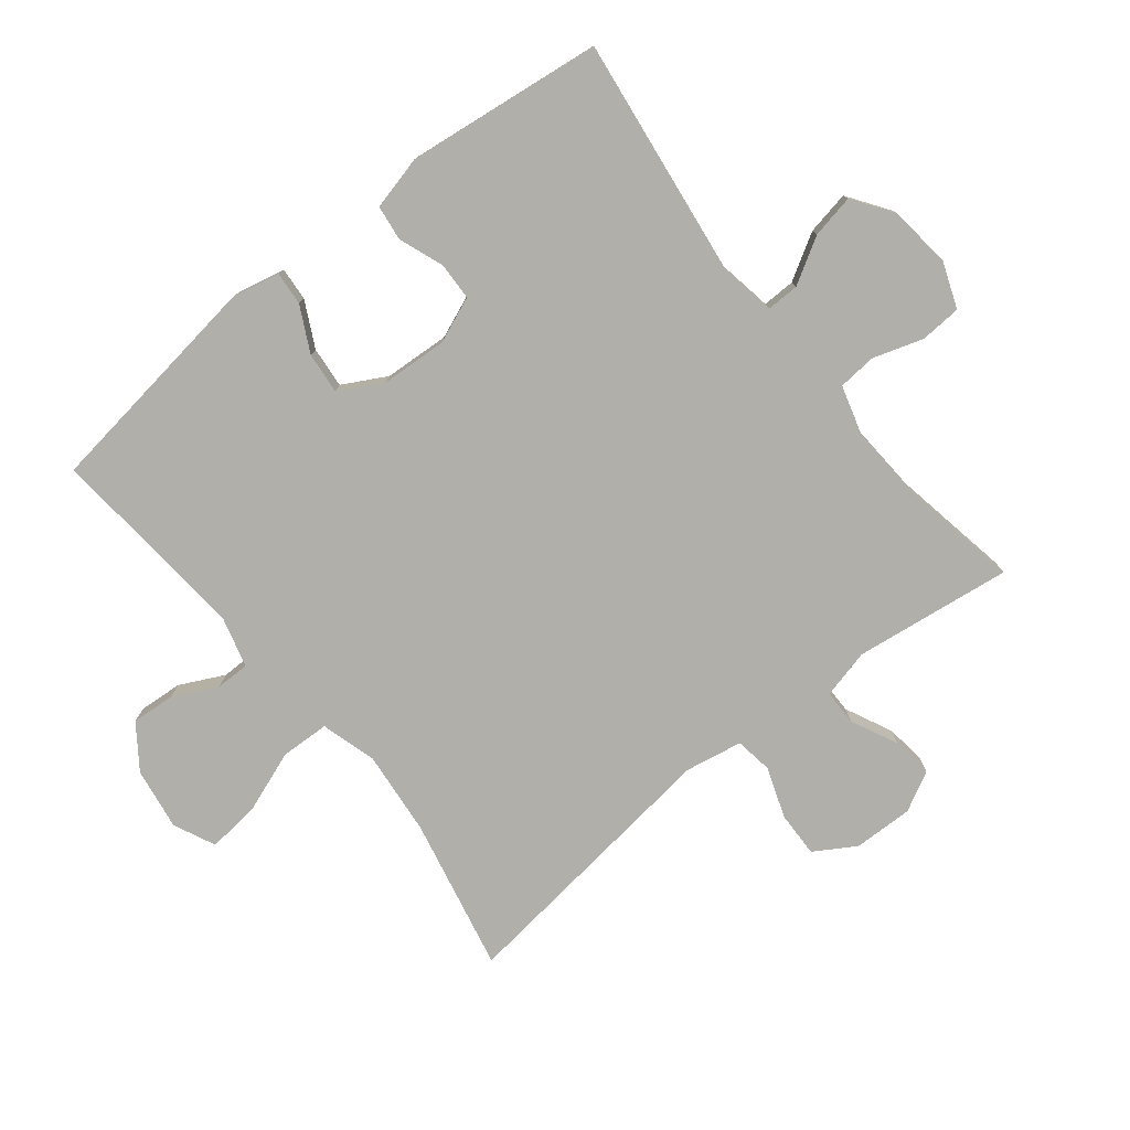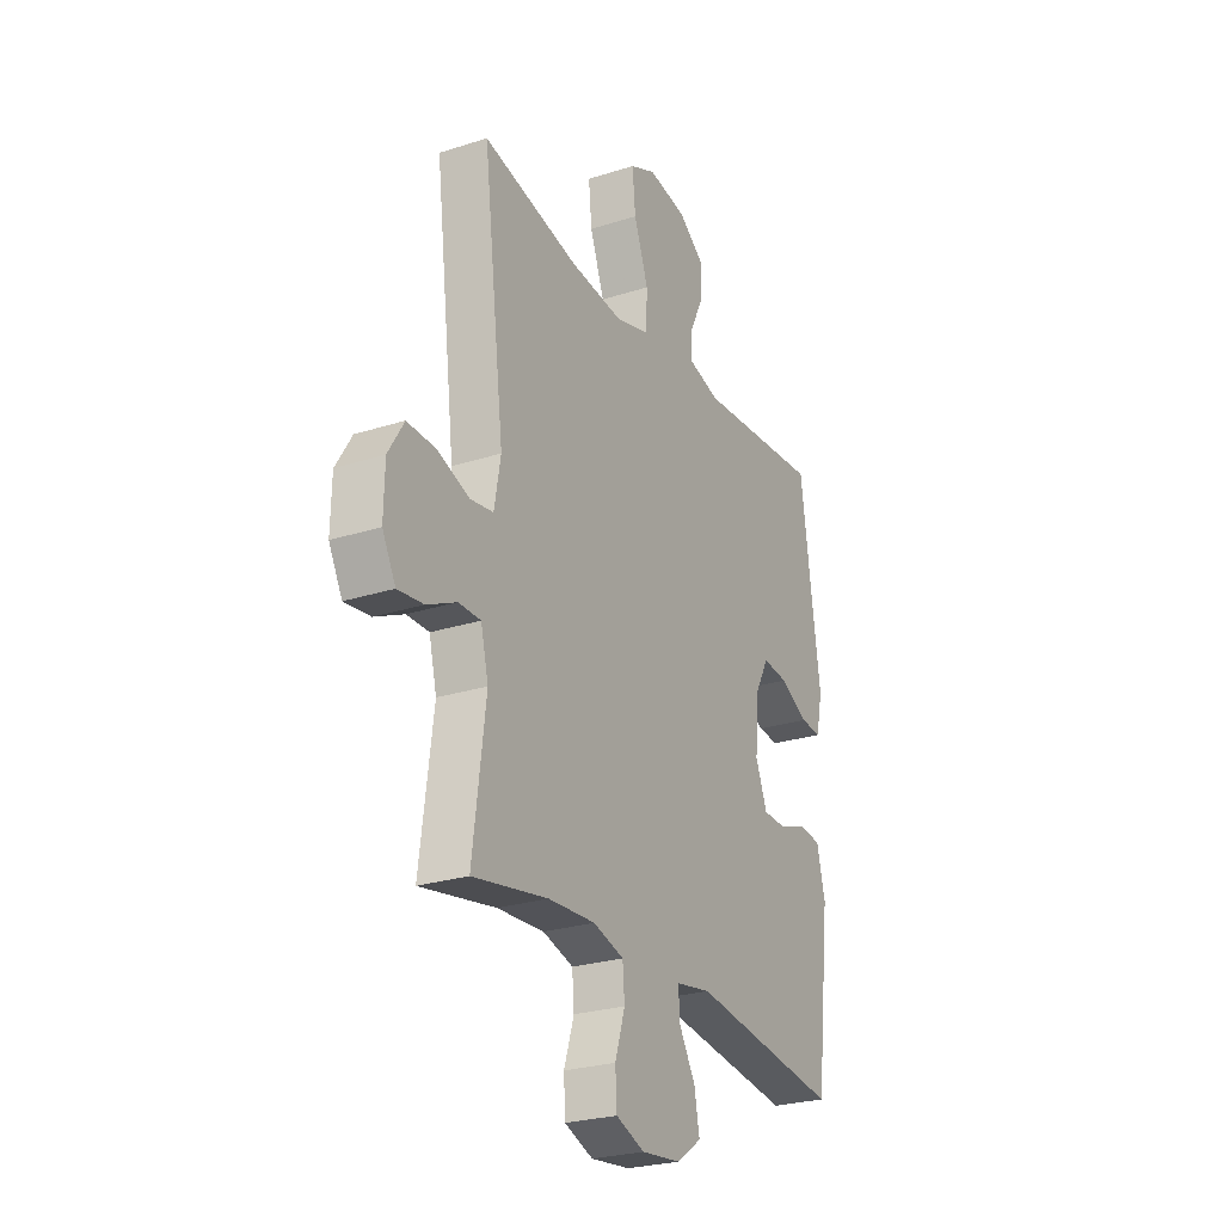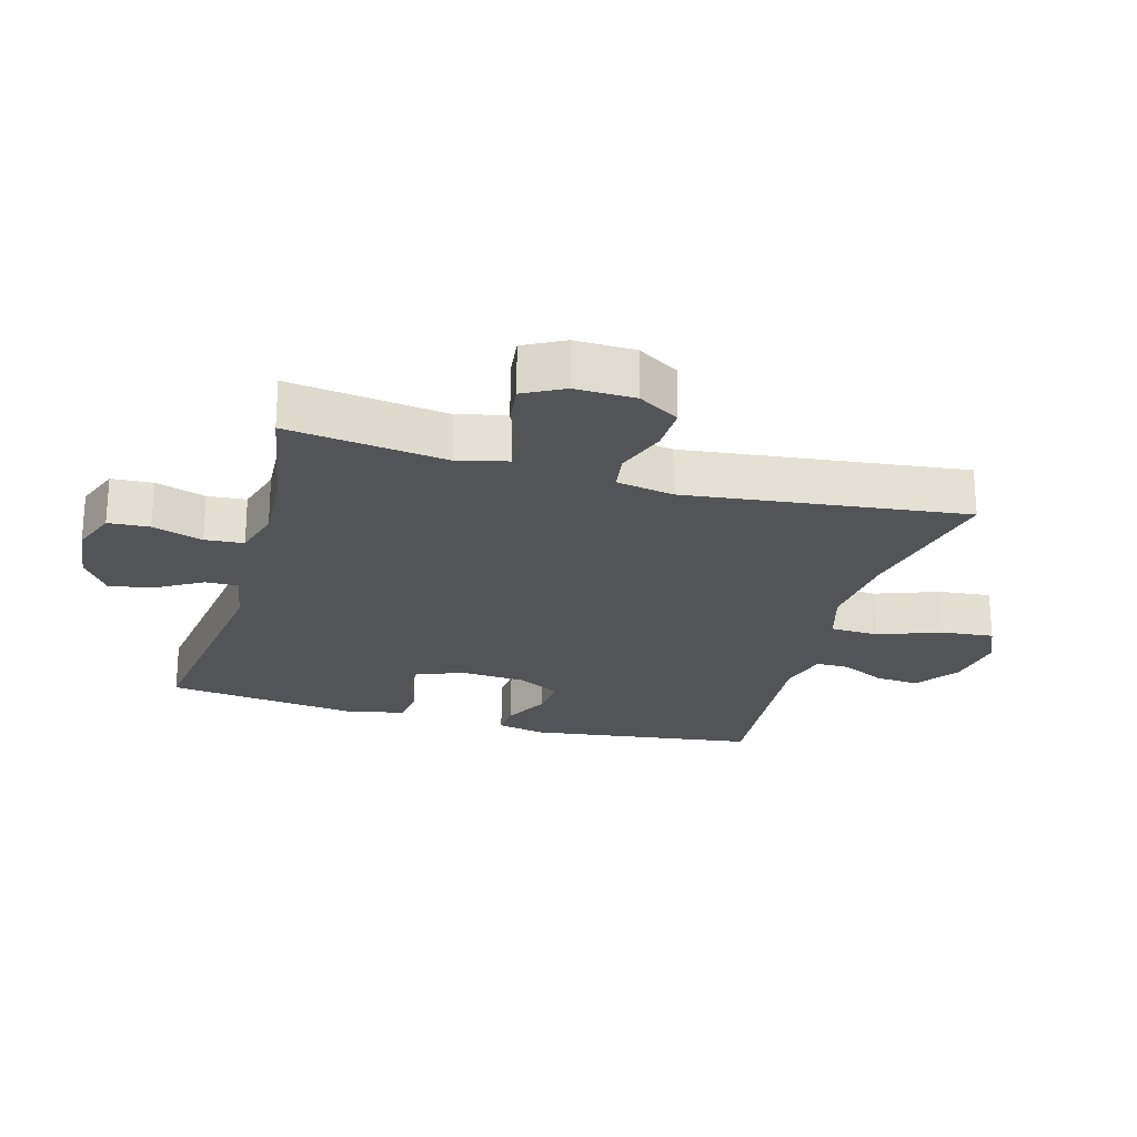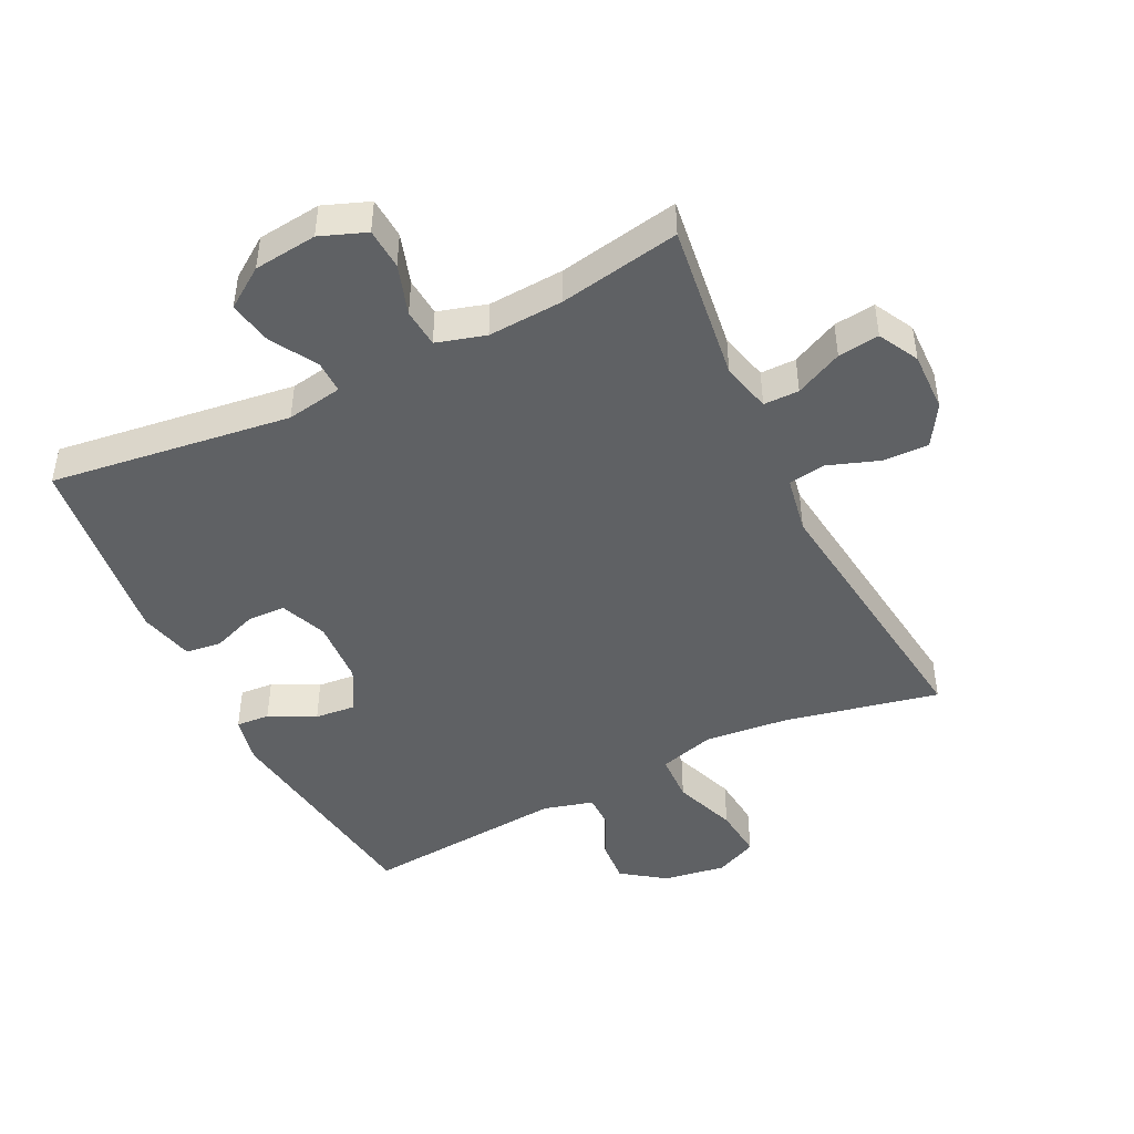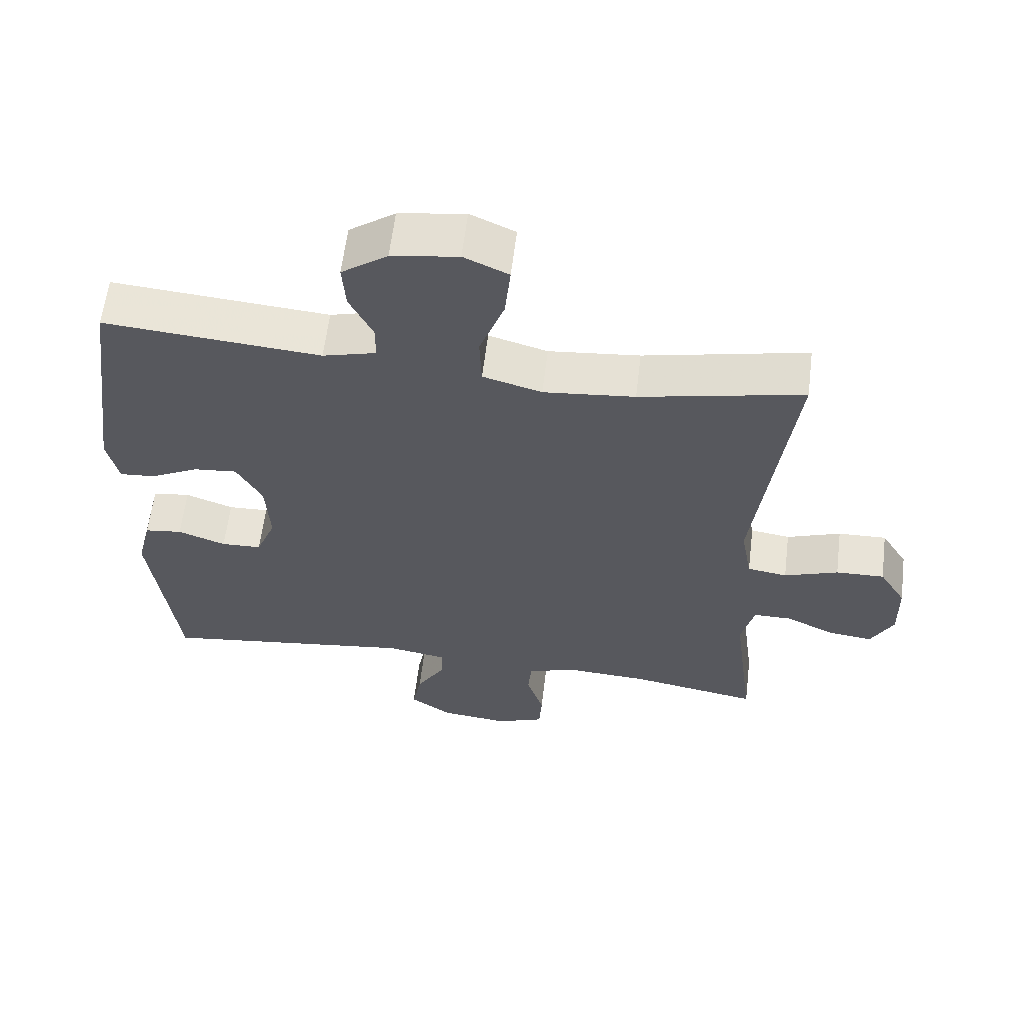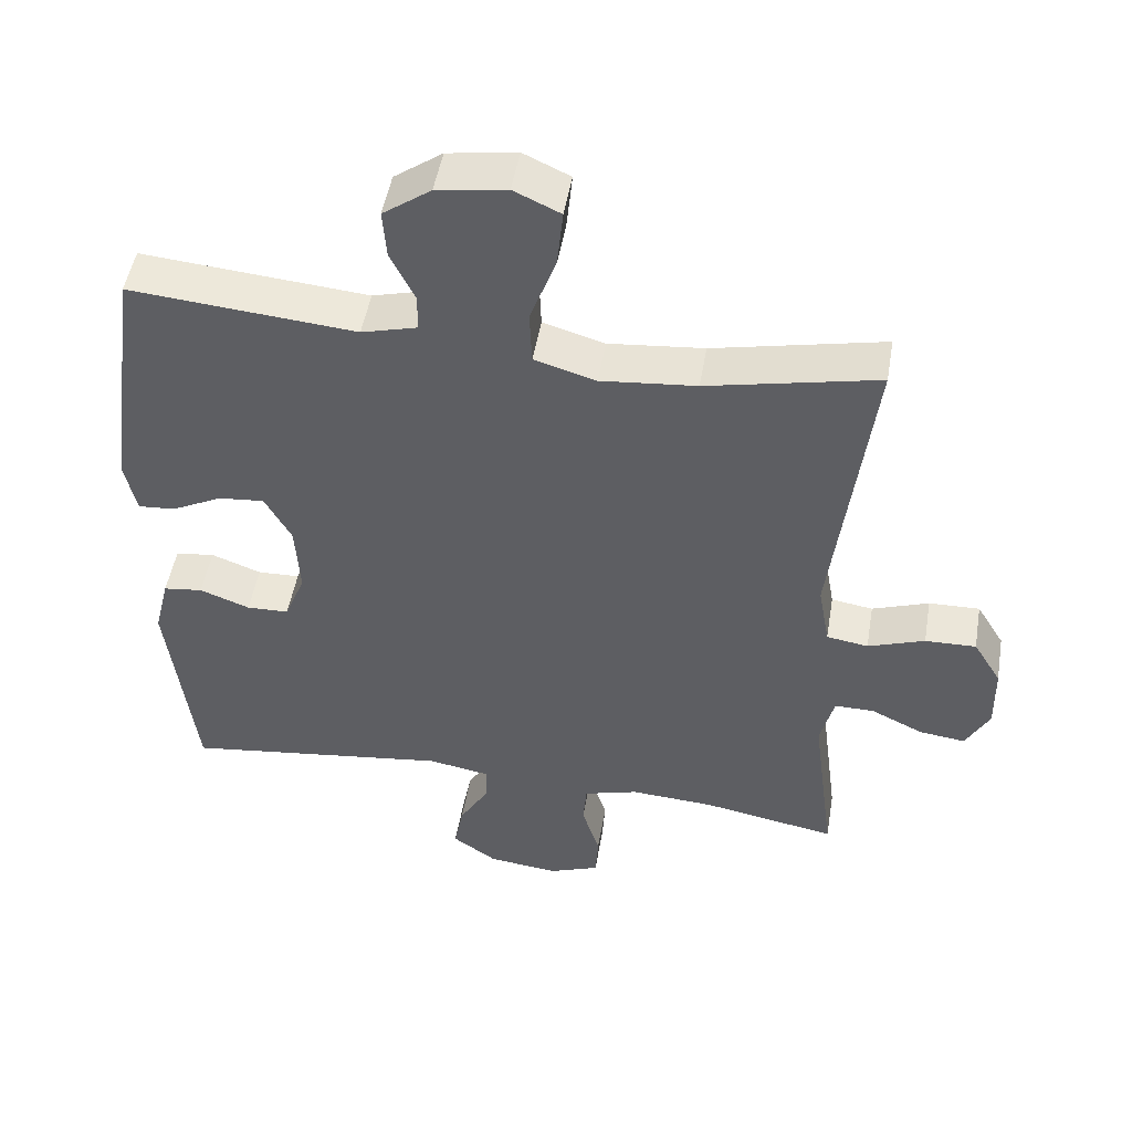
<metadata>
{"format":"obj","ext":"obj","renderer":"f3d","projection":"perspective","resolution":1024,"background":"white","views":[{"elev":-78.0,"azim":128.6,"up":"+Y"},{"elev":-25.9,"azim":-63.0,"up":"+Z"},{"elev":-23.5,"azim":-105.8,"up":"+Y"},{"elev":-46.0,"azim":-153.8,"up":"+Y"},{"elev":60.6,"azim":-173.1,"up":"+Z"},{"elev":49.3,"azim":-170.4,"up":"+Z"}]}
</metadata>
<code>
v -0.5 0.07 0.5
v -0.262 0.07 0.449
v -0.129 0.07 0.436
v -0.043 0.07 0.461
v -0.04 0.07 0.537
v -0.076 0.07 0.635
v -0.084 0.07 0.716
v -0.019 0.07 0.746
v 0.078 0.07 0.731
v 0.145 0.07 0.683
v 0.14 0.07 0.615
v 0.106 0.07 0.546
v 0.106 0.07 0.494
v 0.184 0.07 0.473
v 0.5 0.07 0.5
v 0.549 0.07 0.145
v 0.533 0.07 0.07
v 0.481 0.07 0.074
v 0.41 0.07 0.11
v 0.346 0.07 0.116
v 0.309 0.07 0.048
v 0.303 0.07 -0.054
v 0.332 0.07 -0.126
v 0.391 0.07 -0.128
v 0.461 0.07 -0.102
v 0.516 0.07 -0.109
v 0.537 0.07 -0.194
v 0.5 0.07 -0.5
v 0.126 0.07 -0.451
v 0.039 0.07 -0.466
v 0.04 0.07 -0.517
v 0.082 0.07 -0.588
v 0.095 0.07 -0.656
v 0.033 0.07 -0.699
v -0.065 0.07 -0.71
v -0.136 0.07 -0.683
v -0.14 0.07 -0.619
v -0.115 0.07 -0.541
v -0.12 0.07 -0.481
v -0.196 0.07 -0.459
v -0.313 0.07 -0.466
v -0.5 0.07 -0.5
v -0.468 0.07 -0.254
v -0.487 0.07 -0.177
v -0.542 0.07 -0.177
v -0.615 0.07 -0.212
v -0.679 0.07 -0.22
v -0.712 0.07 -0.158
v -0.71 0.07 -0.065
v -0.671 0.07 -0.001
v -0.6 0.07 -0.003
v -0.521 0.07 -0.031
v -0.463 0.07 -0.022
v -0.447 0.07 0.067
v -0.5 0 0.5
v -0.262 0 0.449
v -0.129 0 0.436
v -0.043 0 0.461
v -0.04 0 0.537
v -0.076 0 0.635
v -0.084 0 0.716
v -0.019 0 0.746
v 0.078 0 0.731
v 0.145 0 0.683
v 0.14 0 0.615
v 0.106 0 0.546
v 0.106 0 0.494
v 0.184 0 0.473
v 0.5 0 0.5
v 0.549 0 0.145
v 0.533 0 0.07
v 0.481 0 0.074
v 0.41 0 0.11
v 0.346 0 0.116
v 0.309 0 0.048
v 0.303 0 -0.054
v 0.332 0 -0.126
v 0.391 0 -0.128
v 0.461 0 -0.102
v 0.516 0 -0.109
v 0.537 0 -0.194
v 0.5 0 -0.5
v 0.126 0 -0.451
v 0.039 0 -0.466
v 0.04 0 -0.517
v 0.082 0 -0.588
v 0.095 0 -0.656
v 0.033 0 -0.699
v -0.065 0 -0.71
v -0.136 0 -0.683
v -0.14 0 -0.619
v -0.115 0 -0.541
v -0.12 0 -0.481
v -0.196 0 -0.459
v -0.313 0 -0.466
v -0.5 0 -0.5
v -0.468 0 -0.254
v -0.487 0 -0.177
v -0.542 0 -0.177
v -0.615 0 -0.212
v -0.679 0 -0.22
v -0.712 0 -0.158
v -0.71 0 -0.065
v -0.671 0 -0.001
v -0.6 0 -0.003
v -0.521 0 -0.031
v -0.463 0 -0.022
v -0.447 0 0.067
f 49 50 51 52
f 49 52 53
f 48 49 53
f 45 46 47 48
f 44 45 48 53
f 43 44 53 54
f 41 42 43
f 40 41 43 54
f 35 36 37 38
f 35 38 39
f 34 35 39
f 31 32 33 34
f 30 31 34 39
f 29 30 39 40
f 27 28 29
f 24 25 26 27
f 23 24 27 29
f 22 23 29 40
f 16 17 18 19
f 14 15 16 19
f 13 14 19 20
f 9 10 11 12
f 9 12 13
f 8 9 13
f 5 6 7 8
f 4 5 8 13
f 3 4 13 20
f 40 54 1 2
f 21 22 40 2
f 2 3 20 21
f 106 105 104 103
f 107 106 103
f 107 103 102
f 102 101 100 99
f 107 102 99 98
f 108 107 98 97
f 97 96 95
f 108 97 95 94
f 92 91 90 89
f 93 92 89
f 93 89 88
f 88 87 86 85
f 93 88 85 84
f 94 93 84 83
f 83 82 81
f 81 80 79 78
f 83 81 78 77
f 94 83 77 76
f 73 72 71 70
f 73 70 69 68
f 74 73 68 67
f 66 65 64 63
f 67 66 63
f 67 63 62
f 62 61 60 59
f 67 62 59 58
f 74 67 58 57
f 56 55 108 94
f 56 94 76 75
f 75 74 57 56
f 1 55 56 2
f 2 56 57 3
f 3 57 58 4
f 4 58 59 5
f 5 59 60 6
f 6 60 61 7
f 7 61 62 8
f 8 62 63 9
f 9 63 64 10
f 10 64 65 11
f 11 65 66 12
f 12 66 67 13
f 13 67 68 14
f 14 68 69 15
f 15 69 70 16
f 16 70 71 17
f 17 71 72 18
f 18 72 73 19
f 19 73 74 20
f 20 74 75 21
f 21 75 76 22
f 22 76 77 23
f 23 77 78 24
f 24 78 79 25
f 25 79 80 26
f 26 80 81 27
f 27 81 82 28
f 28 82 83 29
f 29 83 84 30
f 30 84 85 31
f 31 85 86 32
f 32 86 87 33
f 33 87 88 34
f 34 88 89 35
f 35 89 90 36
f 36 90 91 37
f 37 91 92 38
f 38 92 93 39
f 39 93 94 40
f 40 94 95 41
f 41 95 96 42
f 42 96 97 43
f 43 97 98 44
f 44 98 99 45
f 45 99 100 46
f 46 100 101 47
f 47 101 102 48
f 48 102 103 49
f 49 103 104 50
f 50 104 105 51
f 51 105 106 52
f 52 106 107 53
f 53 107 108 54
f 54 108 55 1

</code>
